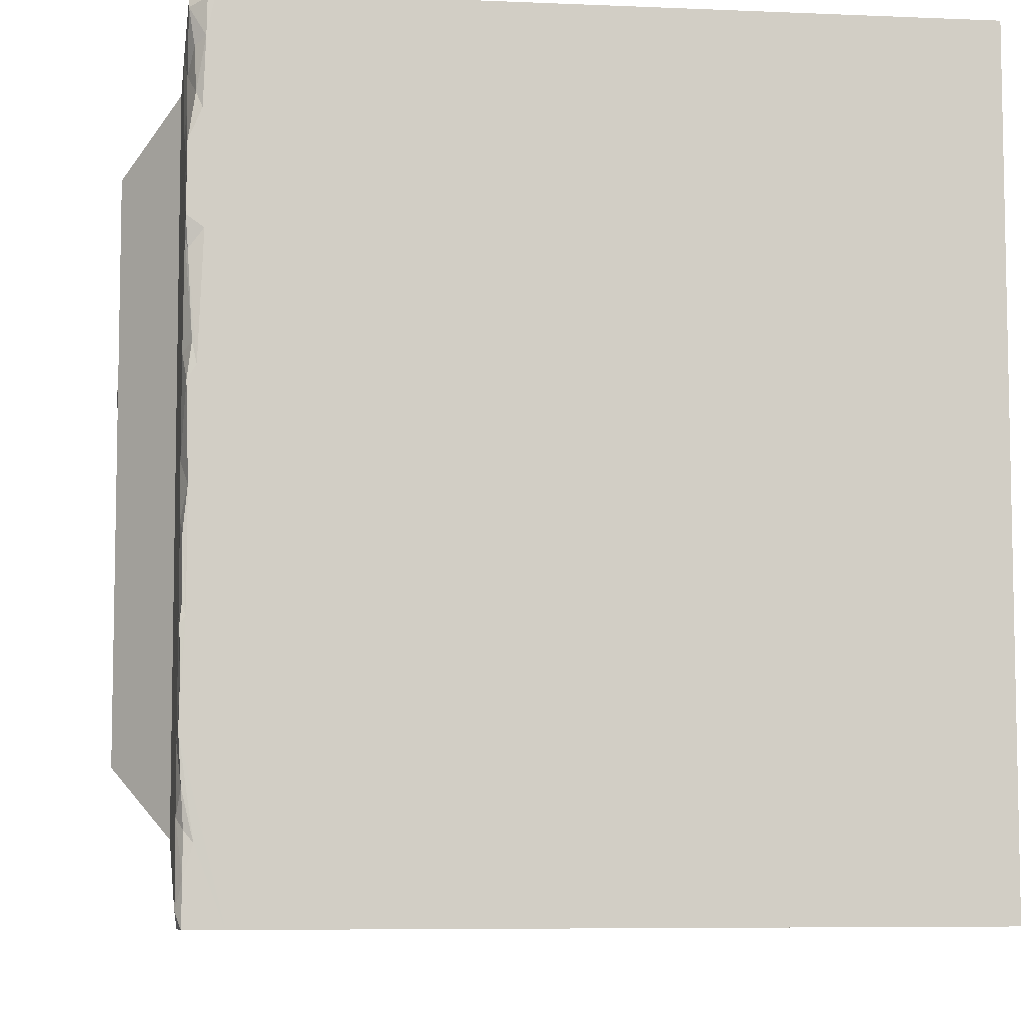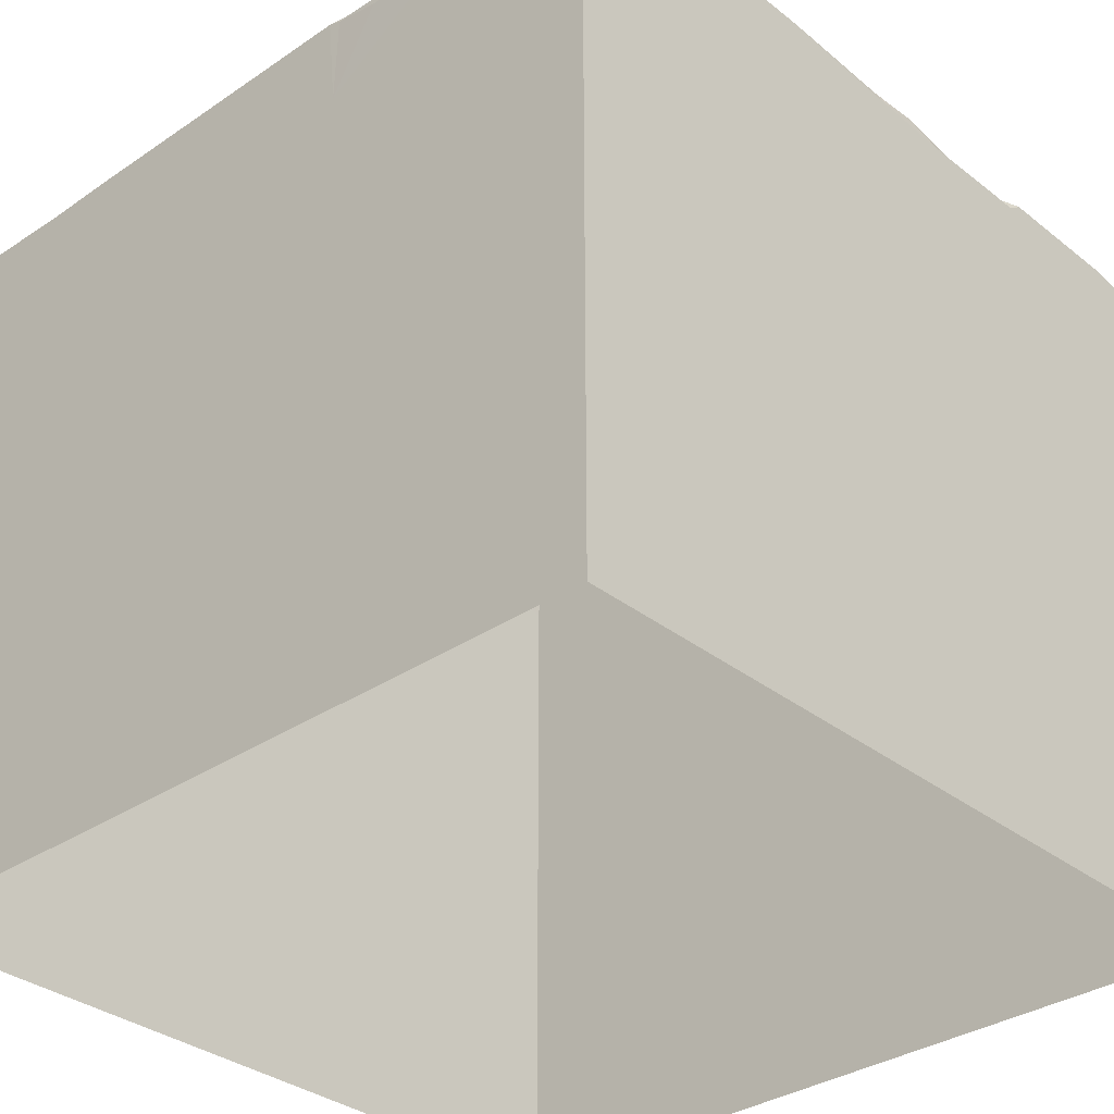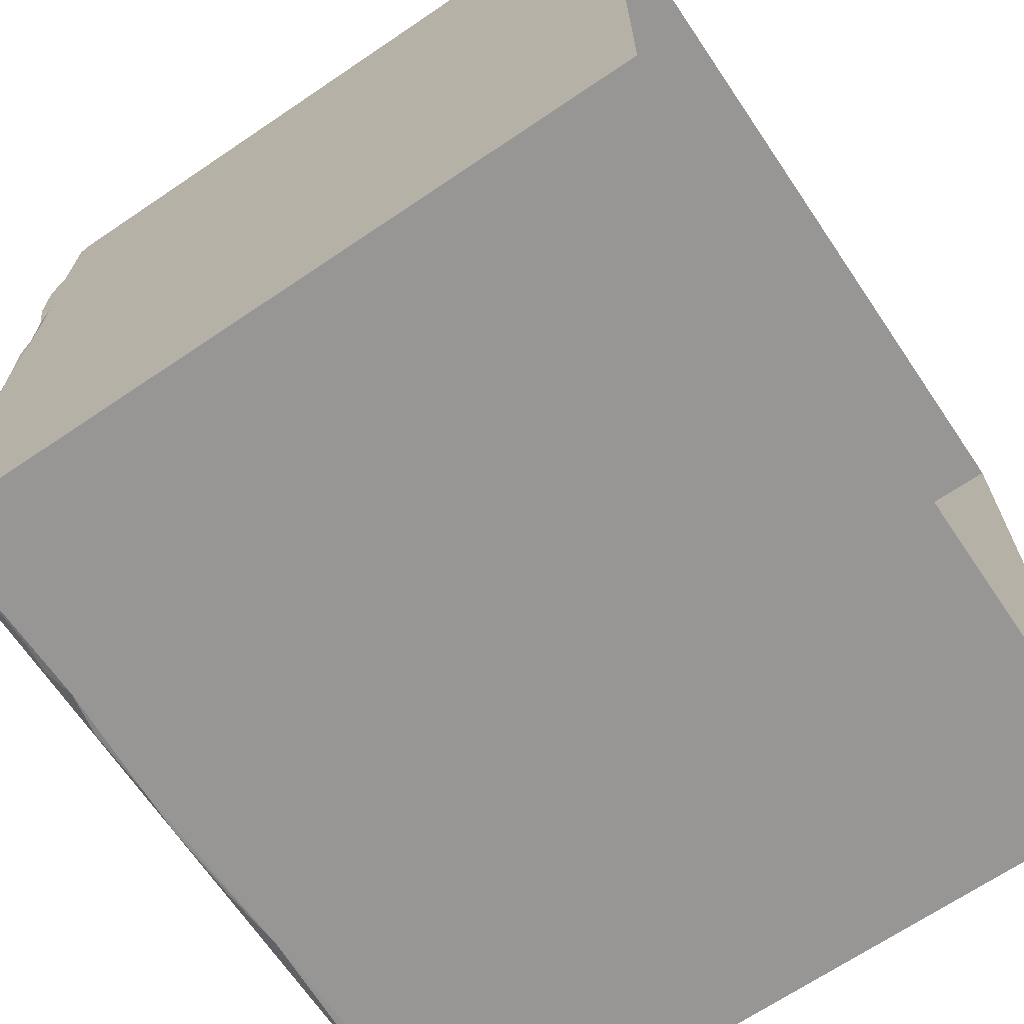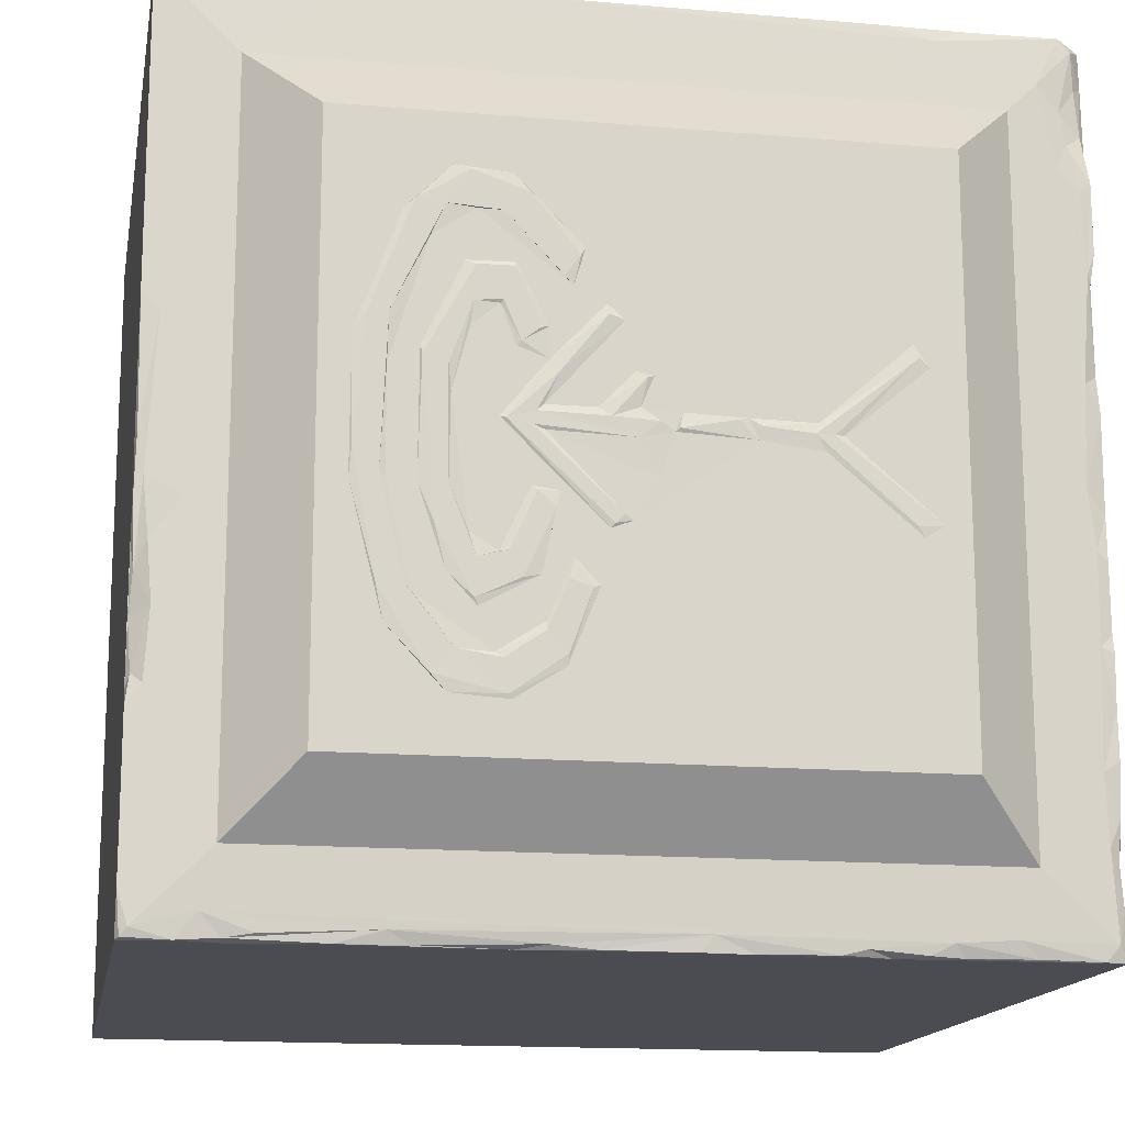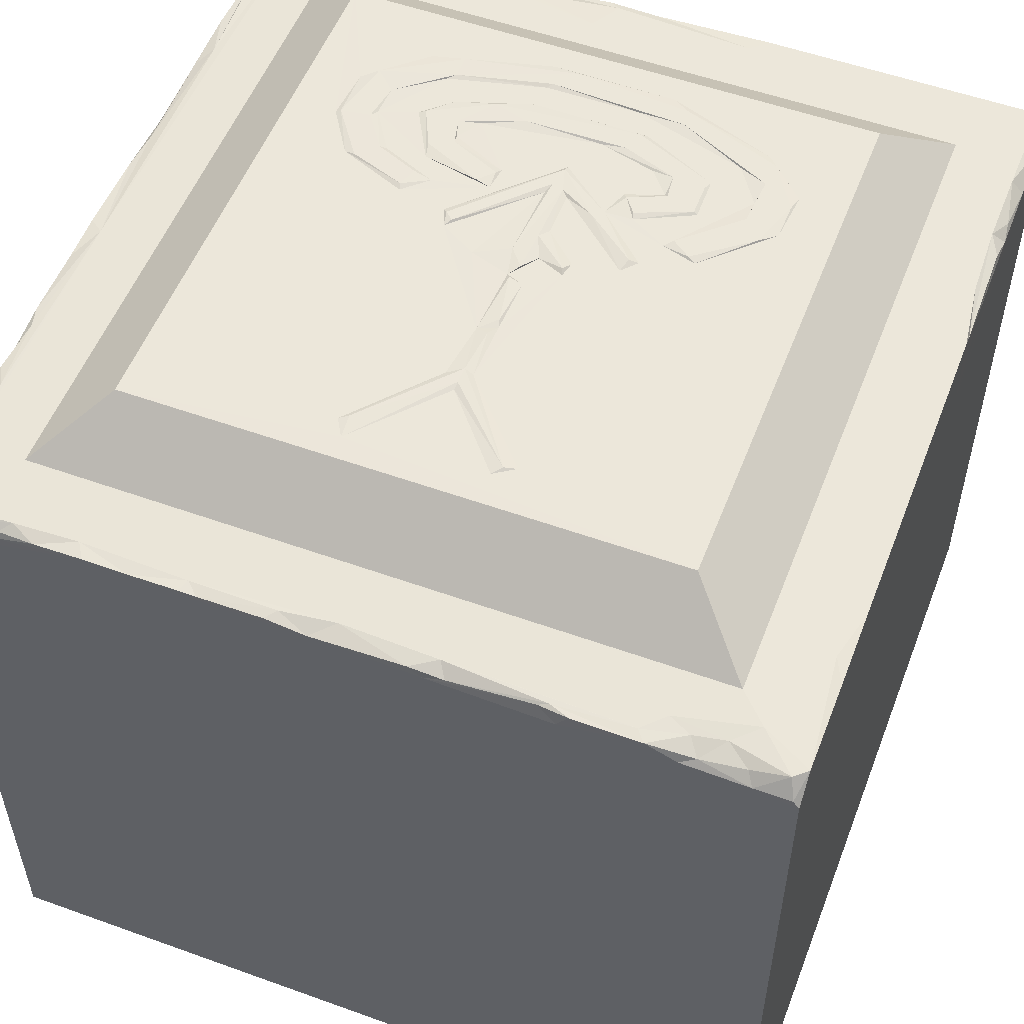
<metadata>
{"format":"obj","ext":"obj","renderer":"f3d","projection":"perspective","resolution":1024,"background":"white","views":[{"elev":-6.9,"azim":-97.1,"up":"+Z"},{"elev":-33.2,"azim":42.9,"up":"+Y"},{"elev":-68.0,"azim":-55.9,"up":"+Z"},{"elev":-15.3,"azim":169.8,"up":"+Z"},{"elev":54.0,"azim":-69.0,"up":"+Y"}]}
</metadata>
<code>
g default
v 0.4583 0.9041 -0.5172
v 0.5121 0.895 -0.5175
v 0.5121 0.005535 0.4825
v 0.1451 0.7881 0.4825
v -0.3174 0.9773 0.312
v -0.3174 0.9773 -0.347
v -0.4879 0.005535 -0.5175
v -0.4879 0.005535 0.4825
v 0.5121 0.9051 0.1302
v -0.3755 0.9066 -0.4973
v 0.3416 0.9773 -0.347
v -0.3958 0.912 -0.4254
v -0.3958 0.912 0.3904
v 0.42 0.912 0.3904
v 0.42 0.912 -0.4254
v 0.4956 0.9062 -0.2711
v 0.5121 0.8916 -0.2754
v -0.4724 0.9062 -0.4022
v -0.4879 0.891 0.07397
v -0.4879 0.8888 0.3531
v 0.3416 0.9773 0.312
v 0.006464 0.9774 0.04432
v -0.4746 0.906 0.3053
v -0.4879 0.8851 0.2218
v -0.4879 0.886 0.4324
v -0.4721 0.9049 0.4675
v 0.09208 0.9794 -0.1679
v 0.05107 0.9774 -0.1146
v 0.2129 0.9794 0.04573
v 0.1309 0.9792 0.2309
v 0.1859 0.9793 0.1505
v -0.4661 0.9067 -0.02705
v 0.21 0.9773 0.0171
v 0.07531 0.9773 0.1759
v 0.1129 0.9774 0.08984
v -0.4499 0.9079 0.3305
v 0.5121 0.005535 -0.5175
v -0.2459 0.8943 -0.5175
v 0.112 0.9774 0.05573
v 0.1329 0.905 0.4825
v 0.1163 0.9774 -0.01762
v -0.219 0.9048 -0.5097
v 0.2735 0.9773 0.04151
v 0.1555 0.9796 -0.007872
v -0.4879 0.8534 -0.5174
v -0.2894 0.9774 -0.09551
v 0.3101 0.8905 0.4824
v 0.09813 0.9029 -0.5122
v 0.4599 0.8996 0.4825
v -0.4876 0.9037 -0.2591
v 0.0374 0.9796 -0.1002
v 0.3029 0.9062 0.4669
v 0.5121 0.905 -0.2942
v -0.4875 0.899 -0.5175
v 0.09721 0.9795 0.1439
v 0.1325 0.8947 -0.5175
v -0.4875 0.8874 -0.4286
v 0.1516 0.9793 -0.1422
v 0.08765 0.9773 0.1343
v -0.4759 0.8981 0.4235
v 0.1483 0.9 0.4823
v 0.1481 0.9773 -0.2896
v 0.1852 0.9773 0.2105
v 0.2035 0.8908 0.4825
v 0.3065 0.9791 -0.04267
v -0.4791 0.9057 0.2117
v -0.4584 0.905 0.4824
v 0.02807 0.9774 -0.1061
v 0.2722 0.9792 0.09647
v -0.4879 0.9043 0.3164
v 0.001784 0.9775 -0.06138
v 0.501 0.9059 -0.5053
v 0.273 0.9774 -0.07357
v 0.03551 0.9774 0.1016
v -0.4871 0.9017 0.05778
v 0.151 0.979 -0.2842
v 0.2566 0.9058 -0.5025
v 0.05364 0.9774 0.1176
v -0.4698 0.9065 0.0887
v 0.2114 0.9774 -0.2852
v 0.3922 0.8902 0.4825
v -0.1609 0.9773 0.004639
v -0.487 0.9032 -0.1802
v 0.4905 0.9061 -0.1926
v -0.4879 0.8986 -0.1924
v -0.2621 0.9774 0.09465
v 0.3081 0.9773 0.07249
v -0.1875 0.9773 -0.007317
v -0.4553 0.9055 0.3956
v -0.1927 0.9037 -0.5163
v 0.2814 0.979 -0.18
v 0.5083 0.8959 -0.1559
v -0.2784 0.9774 0.07011
v 0.3924 0.9062 0.4675
v 0.2272 0.9791 -0.2674
v 0.3089 0.9773 -0.07703
v 0.06096 0.9774 -0.1734
v 0.4356 0.9072 -0.489
v 0.1483 0.9773 0.2505
v 0.2116 0.9794 -0.07717
v -0.1775 0.9792 -0.00721
v -0.0635 0.9065 -0.4993
v 0.0521 0.9802 0.1062
v 0.2796 0.9792 -0.06852
v -0.3194 0.9061 0.4678
v 0.2603 0.9774 0.2049
v -0.4784 0.9058 -0.4992
v 0.4021 0.8895 -0.5175
v 0.1381 0.9793 -0.169
v -0.2672 0.9794 0.07988
v -0.3186 0.8994 -0.5163
v 0.1576 0.9792 0.2094
v 0.1818 0.9774 -0.199
v 0.5114 0.9029 -0.07746
v 0.3079 0.9027 -0.5169
v -0.4838 0.8983 -0.4149
v 0.1839 0.9793 -0.15
v 0.4919 0.9066 0.1094
v 0.2168 0.9793 0.2132
v 0.1236 0.9795 -0.07993
v 0.5024 0.9056 -0.06299
v 0.4127 0.9021 -0.5137
v -0.1021 0.9794 -0.002071
v 0.4616 0.9088 -0.08388
v 0.08733 0.9775 -0.145
v 0.1972 0.9774 0.1544
v -0.4814 0.8961 0.3713
v 0.5121 0.9049 -0.4676
v 0.1009 0.9799 0.04448
v 0.2389 0.9794 0.0541
v 0.04997 0.9797 -0.000414
v 0.2098 0.9773 0.2557
v -0.4639 0.9034 -0.5172
v 0.09393 0.9774 -0.2548
v 0.225 0.9793 -0.1187
v 0.06265 0.9773 0.008616
v 0.2478 0.9791 0.2161
v 0.2422 0.9773 -0.07696
v 0.1049 0.9795 -0.09639
v 0.0204 0.9772 0.01124
v 0.2735 0.9773 -0.2187
v 0.2139 0.9059 0.4706
v 0.01363 0.9804 0.04197
v 0.2408 0.9774 0.06313
v 0.2533 0.979 -0.1801
v 0.5121 0.8902 -0.1274
v 0.3336 0.8976 0.4792
v 0.02258 0.9791 -0.02088
v 0.2451 0.9773 -0.1888
v 0.5098 0.9022 -0.01502
v -0.01861 0.9799 -0.0089
v -0.473 0.9062 -0.1949
v 0.2943 0.9791 0.09381
v 0.1914 0.9774 0.08619
v 0.5077 0.8977 -0.2605
v -0.4879 0.8985 -0.05379
v -0.2675 0.9773 -0.1085
v -0.4879 0.8757 0.4825
v 0.2322 0.8999 -0.5157
v 0.4648 0.9061 0.4684
v 0.496 0.9042 -0.1252
v 0.1471 0.9793 0.1508
v -0.3503 0.9027 0.4825
v -0.02217 0.9774 0.00787
v 0.5121 0.9051 0.4825
v -0.4866 0.9033 -0.1032
v -0.04991 0.9042 -0.5172
v 0.1922 0.979 0.2514
v -0.01435 0.9776 -0.01261
v -0.488 0.9052 -0.2009
v 0.1009 0.9774 -0.07896
v -0.4879 0.9048 -0.3125
v -0.1061 0.9015 -0.5175
v 0.000501 0.9796 -0.00289
v 0.0807 0.9794 0.1666
v 0.2772 0.9 0.4805
v -0.4693 0.9064 -0.3243
v 0.1195 0.9774 -0.1649
v -0.09924 0.9774 -0.01646
v 0.2319 0.9773 0.1789
v 0.1298 0.9795 -0.01308
v -0.4867 0.901 -0.3715
v 0.2131 0.9775 -0.1655
v 0.1852 0.9793 -0.1912
v 0.04676 0.9795 -0.1099
v 0.1207 0.9795 0.0875
v 0.1404 0.9795 0.07261
v 0.09243 0.979 -0.2424
v -0.4295 0.9094 0.4244
v 0.1914 0.9773 -0.1246
v 0.5116 0.891 -0.2036
v 0.06857 0.9794 -0.1755
v -0.169 0.9774 -0.02489
v 0.1302 0.9773 -0.07552
v 0.145 0.9774 0.1553
v 0.4778 0.9049 0.4825
v -0.2609 0.9789 -0.09783
v 0.1615 0.9773 0.1113
v 0.1138 0.9791 -0.2198
v 0.1176 0.9773 0.008453
v -0.1575 0.9795 -0.006934
v -0.4622 0.9051 0.3574
v 0.1563 0.9791 -0.2491
v 0.1887 0.9794 0.112
v -0.3949 0.9009 -0.5155
v 0.1257 0.9794 0.001048
v 0.115 0.9774 -0.2112
v 0.1585 0.9794 0.115
v -0.3067 0.9062 -0.5019
v -0.4739 0.9063 -0.09209
v 0.1617 0.9773 -0.1435
v -0.4874 0.8851 0.4752
v 0.203 0.9787 -0.242
v 0.1621 0.9774 -0.00619
v 0.02547 0.9774 0.04848
v -0.2829 0.9034 -0.5148
v 0.1658 0.9774 -0.2439
v -0.4858 0.8964 0.09969
v 0.5083 0.9021 -0.515
v -0.07927 0.9794 0.00313
v 0.1455 0.9774 0.06786
v 0.0498 0.9022 -0.5167
v -0.2565 0.9044 0.4825
v -0.4878 0.905 0.2356
v 0.5121 0.8951 -0.02861
v -0.4872 0.8983 -0.4656
v -0.08951 0.9773 0.005837
v 0.3813 0.9057 -0.5089
v -0.4827 0.9023 0.1995
g PortalTileLow:PortalTileLow
f 62 11 6
f 77 159 48
f 3 2 128
f 3 225 9
f 3 81 4
f 13 5 6
f 7 173 56
f 45 7 85
f 8 3 4
f 8 25 7
f 21 14 11
f 14 21 13
f 13 6 12
f 11 12 6
f 11 15 12
f 11 14 15
f 107 18 12
f 98 10 12
f 36 12 177
f 105 52 189
f 52 14 189
f 14 118 124
f 15 98 12
f 15 14 124
f 15 16 72
f 121 92 161
f 53 72 16
f 3 128 53
f 170 152 50
f 26 189 89
f 25 20 7
f 26 89 60
f 70 7 20
f 202 70 127
f 21 5 13
f 5 46 6
f 21 132 5
f 21 11 87
f 66 23 79
f 23 36 32
f 24 19 7
f 218 66 79
f 26 60 25
f 8 158 25
f 67 26 212
f 67 189 26
f 96 11 141
f 179 68 6
f 134 6 97
f 100 190 33
f 29 33 204
f 21 87 106
f 34 86 5
f 154 221 198
f 195 35 59
f 21 106 132
f 152 177 50
f 36 177 152
f 214 33 171
f 33 190 194
f 99 34 5
f 168 119 112
f 59 35 39
f 154 214 221
f 12 189 13
f 189 14 13
f 3 37 2
f 37 7 108
f 226 18 107
f 98 102 10
f 59 39 78
f 44 214 28
f 3 9 165
f 14 165 9
f 41 68 71
f 39 44 129
f 42 216 209
f 77 48 102
f 204 130 29
f 138 73 183
f 181 41 148
f 41 181 51
f 54 38 7
f 38 216 42
f 34 74 82
f 206 181 148
f 4 47 64
f 3 49 81
f 90 38 42
f 7 38 173
f 94 81 49
f 14 94 160
f 45 85 172
f 116 18 226
f 44 28 185
f 125 97 171
f 47 52 176
f 142 52 105
f 3 53 17
f 16 155 53
f 7 45 54
f 57 226 45
f 30 55 175
f 112 63 59
f 7 56 108
f 108 56 115
f 172 57 45
f 172 177 182
f 58 109 139
f 80 11 62
f 34 59 78
f 55 59 175
f 127 20 25
f 127 70 20
f 40 4 61
f 61 52 142
f 76 134 188
f 192 134 97
f 63 195 59
f 63 126 195
f 61 4 64
f 176 52 61
f 104 65 145
f 137 153 69
f 70 23 66
f 24 229 19
f 8 4 223
f 4 40 223
f 185 28 68
f 41 51 68
f 69 43 180
f 65 104 69
f 24 7 70
f 70 224 24
f 71 68 179
f 164 227 22
f 72 219 1
f 77 115 159
f 43 73 138
f 69 104 43
f 74 22 82
f 39 129 103
f 218 79 75
f 19 156 7
f 178 113 217
f 73 149 183
f 15 72 98
f 72 1 98
f 78 74 34
f 129 74 103
f 79 32 75
f 23 32 79
f 76 80 62
f 65 91 145
f 81 47 4
f 147 81 94
f 86 34 82
f 157 6 46
f 75 156 19
f 75 32 156
f 84 155 16
f 16 15 124
f 170 50 85
f 32 210 156
f 93 46 5
f 101 197 46
f 96 87 11
f 153 65 69
f 93 88 46
f 82 201 110
f 202 89 36
f 89 202 127
f 56 167 222
f 102 222 167
f 141 80 95
f 141 11 80
f 191 155 84
f 146 3 17
f 93 5 86
f 86 82 110
f 94 52 147
f 94 14 52
f 95 80 76
f 149 217 113
f 96 91 65
f 87 96 65
f 68 97 6
f 68 28 97
f 98 77 102
f 122 228 98
f 99 30 34
f 132 137 168
f 130 100 29
f 29 100 33
f 101 88 110
f 101 46 88
f 102 42 209
f 90 42 102
f 78 103 74
f 78 39 103
f 104 73 43
f 104 145 73
f 105 189 67
f 40 105 223
f 137 119 168
f 137 69 119
f 10 107 12
f 10 133 107
f 2 108 1
f 37 108 2
f 125 192 97
f 178 217 207
f 86 110 93
f 110 88 93
f 54 111 38
f 10 205 133
f 59 55 112
f 30 112 55
f 117 184 109
f 135 184 117
f 225 150 9
f 118 121 124
f 122 115 77
f 108 115 122
f 116 226 57
f 182 57 172
f 100 117 190
f 117 109 58
f 14 9 118
f 118 9 150
f 119 63 112
f 119 69 180
f 171 28 214
f 171 97 28
f 121 114 92
f 118 150 121
f 98 1 122
f 108 122 1
f 82 123 201
f 22 227 82
f 124 84 16
f 124 121 161
f 139 109 178
f 109 184 178
f 31 126 130
f 180 43 126
f 60 127 25
f 60 89 127
f 72 128 219
f 72 53 128
f 206 148 131
f 74 200 136
f 43 144 126
f 43 138 144
f 140 131 174
f 136 206 131
f 132 99 5
f 132 168 99
f 133 54 107
f 205 54 133
f 134 62 6
f 76 62 134
f 130 135 100
f 100 135 117
f 215 74 136
f 136 131 143
f 132 106 137
f 106 153 137
f 130 138 135
f 138 183 135
f 139 178 171
f 120 58 139
f 22 140 164
f 131 140 143
f 91 141 95
f 96 141 91
f 40 142 105
f 142 40 61
f 143 140 22
f 136 143 215
f 126 144 130
f 144 138 130
f 145 95 213
f 91 95 145
f 146 17 191
f 146 92 114
f 47 81 147
f 147 52 47
f 41 71 148
f 169 71 179
f 149 145 213
f 145 149 73
f 150 114 121
f 225 114 150
f 148 71 169
f 131 148 174
f 32 36 152
f 210 32 152
f 87 65 153
f 106 87 153
f 33 214 154
f 204 33 154
f 17 53 155
f 191 17 155
f 85 7 156
f 166 85 156
f 220 151 179
f 123 179 201
f 158 8 163
f 158 67 212
f 115 56 159
f 56 48 159
f 49 160 94
f 3 165 196
f 161 92 84
f 124 161 84
f 208 186 162
f 126 31 195
f 67 158 163
f 105 67 163
f 164 151 220
f 151 169 179
f 165 160 196
f 165 14 160
f 166 83 85
f 210 152 83
f 173 38 90
f 173 90 102
f 168 112 30
f 168 30 99
f 140 169 164
f 169 151 164
f 83 152 170
f 83 170 85
f 120 139 171
f 33 194 171
f 50 172 85
f 50 177 172
f 173 167 56
f 167 173 102
f 140 174 169
f 148 169 174
f 30 175 34
f 175 59 34
f 64 47 176
f 64 176 61
f 177 18 182
f 18 177 12
f 178 125 171
f 178 207 125
f 179 6 157
f 179 193 201
f 63 180 126
f 119 180 63
f 44 181 206
f 44 185 181
f 116 182 18
f 116 57 182
f 149 113 183
f 183 184 135
f 184 113 178
f 183 113 184
f 185 68 51
f 185 51 181
f 162 186 35
f 187 39 35
f 187 35 186
f 208 187 186
f 192 188 134
f 76 188 199
f 89 189 36
f 12 36 189
f 190 211 194
f 190 117 211
f 146 191 92
f 84 92 191
f 27 188 192
f 125 27 192
f 201 193 197
f 193 179 157
f 194 58 120
f 194 120 171
f 195 31 162
f 162 35 195
f 196 160 49
f 49 3 196
f 46 197 157
f 193 157 197
f 31 208 162
f 31 130 204
f 27 199 188
f 125 207 27
f 129 200 74
f 200 206 136
f 201 101 110
f 201 197 101
f 202 36 23
f 202 23 70
f 203 76 199
f 149 213 217
f 31 204 208
f 204 154 198
f 54 205 111
f 209 111 205
f 44 206 129
f 129 206 200
f 207 199 27
f 217 199 207
f 204 198 208
f 198 187 208
f 102 209 10
f 10 209 205
f 166 210 83
f 156 210 166
f 211 117 58
f 194 211 58
f 26 25 212
f 212 25 158
f 213 95 76
f 213 76 203
f 221 214 39
f 214 44 39
f 215 143 22
f 74 215 22
f 38 111 216
f 209 216 111
f 217 213 203
f 217 203 199
f 229 218 19
f 218 75 19
f 128 2 219
f 2 1 219
f 164 220 227
f 220 179 227
f 198 221 187
f 221 39 187
f 102 48 222
f 56 222 48
f 8 223 163
f 223 105 163
f 224 229 24
f 70 66 224
f 146 225 3
f 225 146 114
f 107 54 226
f 226 54 45
f 227 123 82
f 227 179 123
f 228 122 77
f 98 228 77
f 229 66 218
f 224 66 229

</code>
